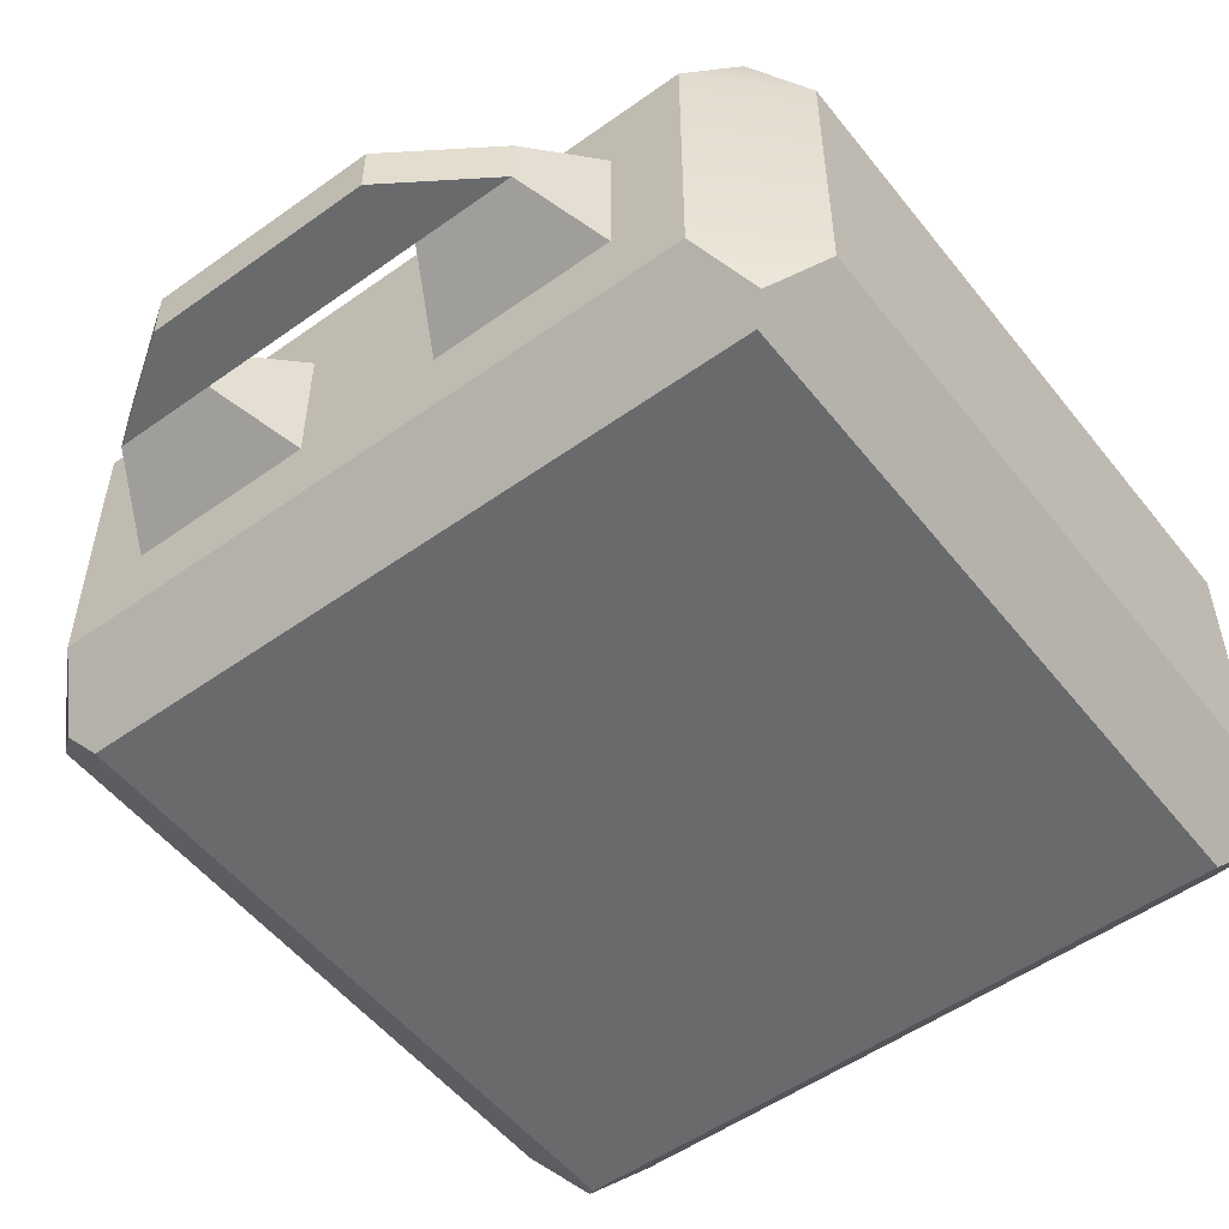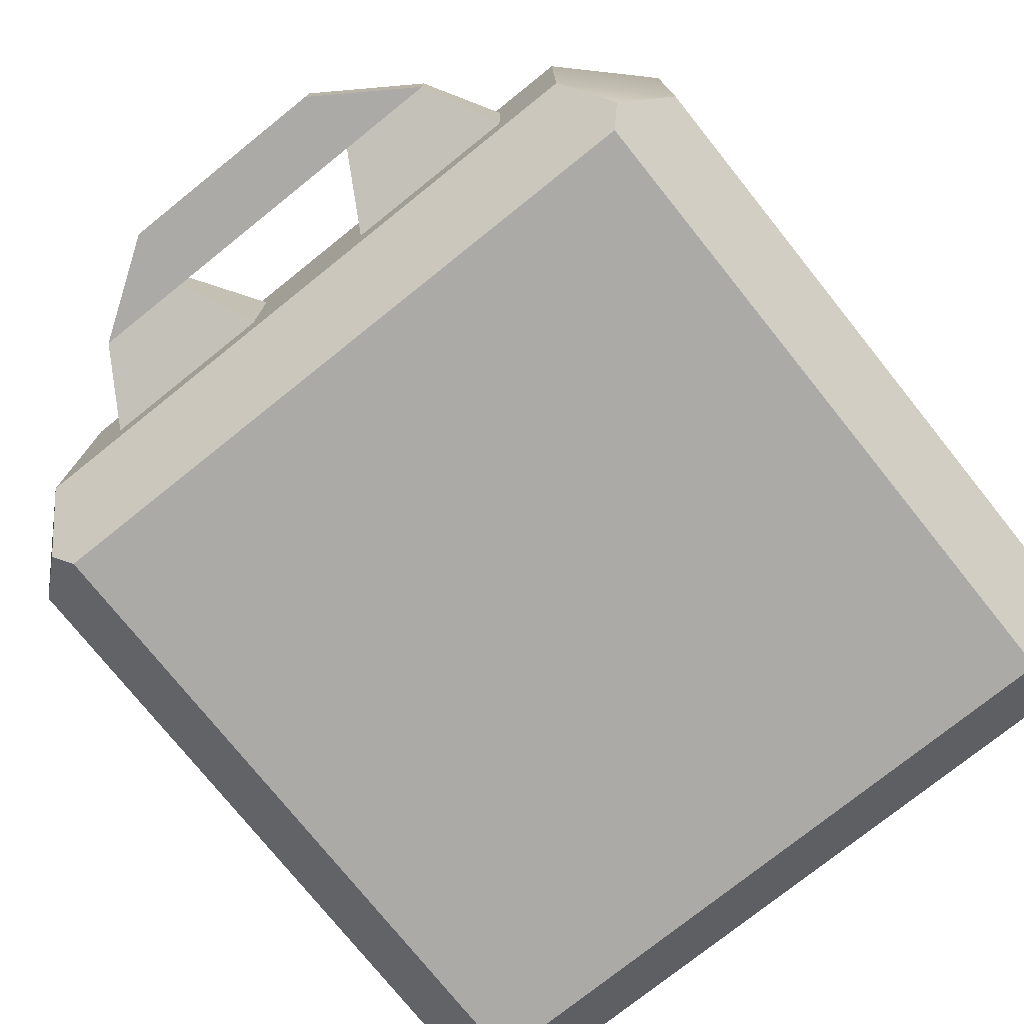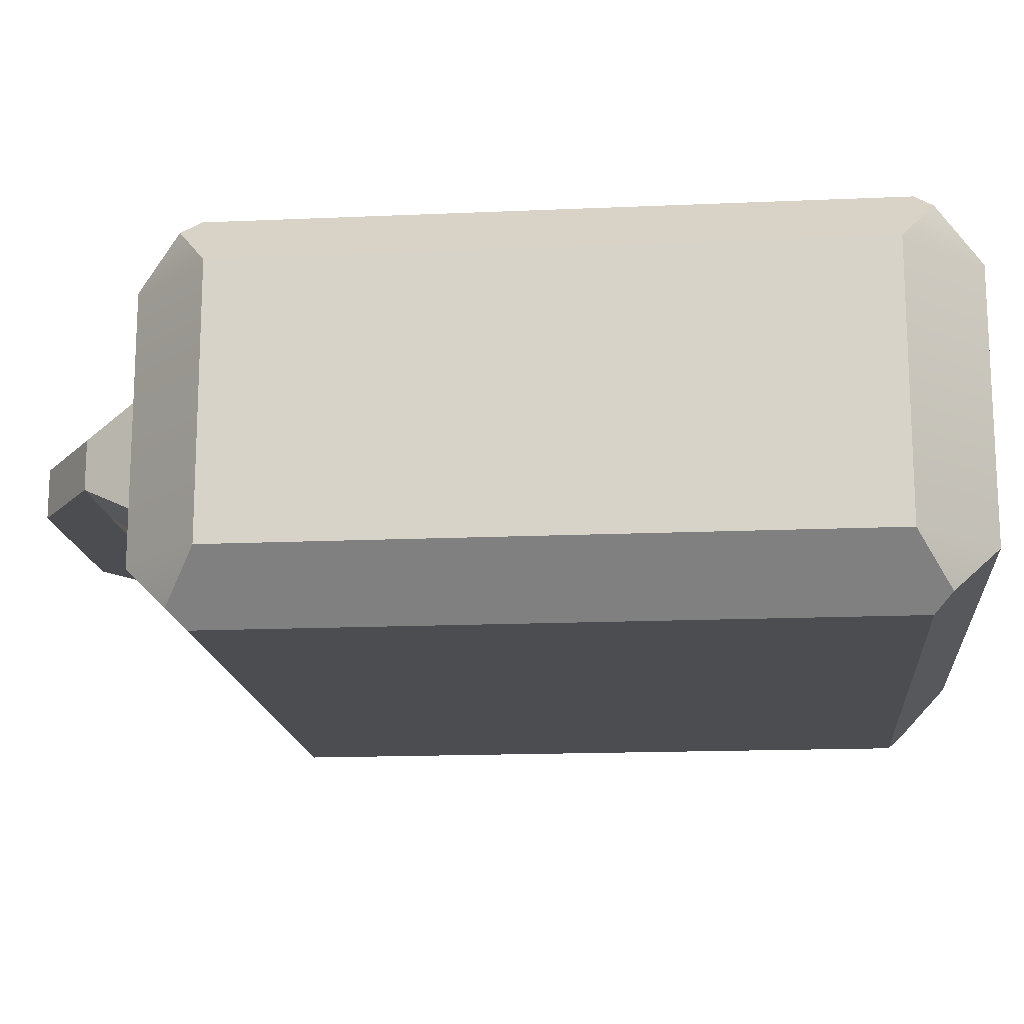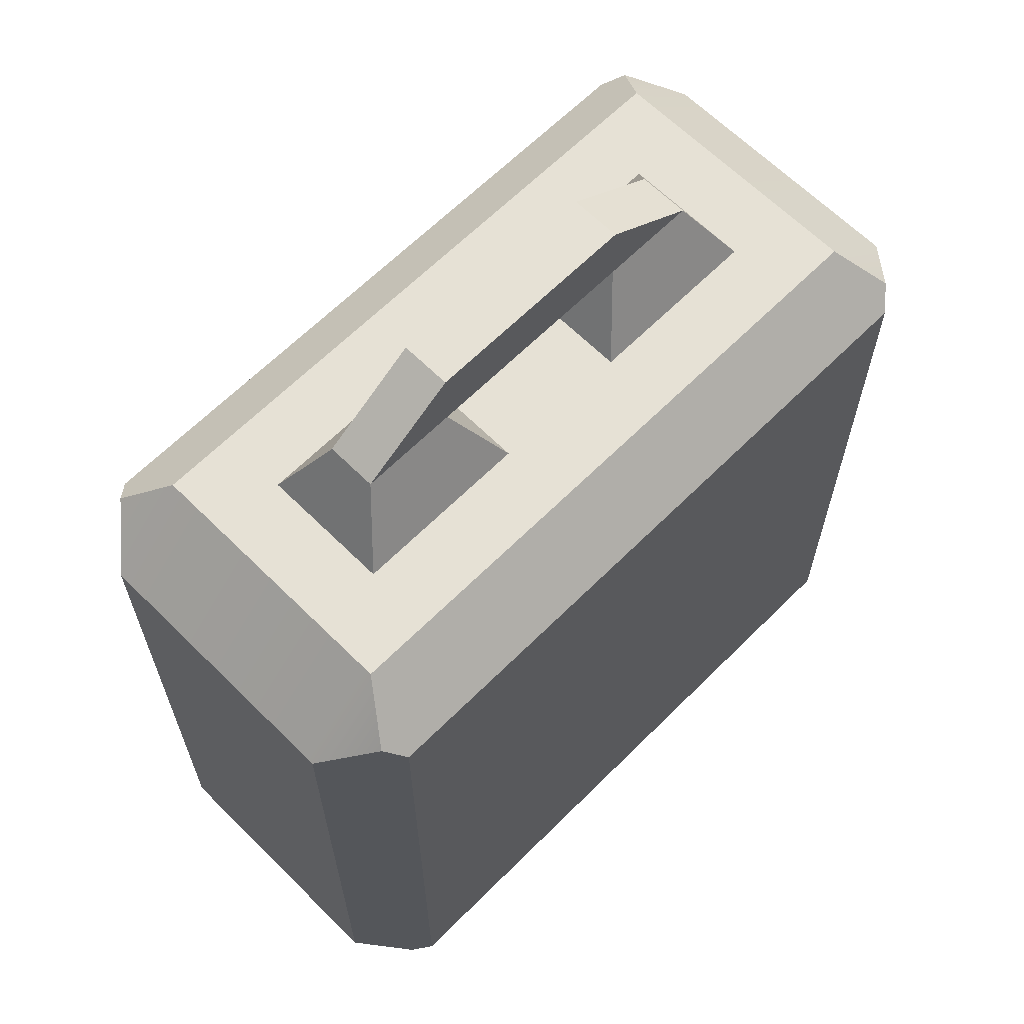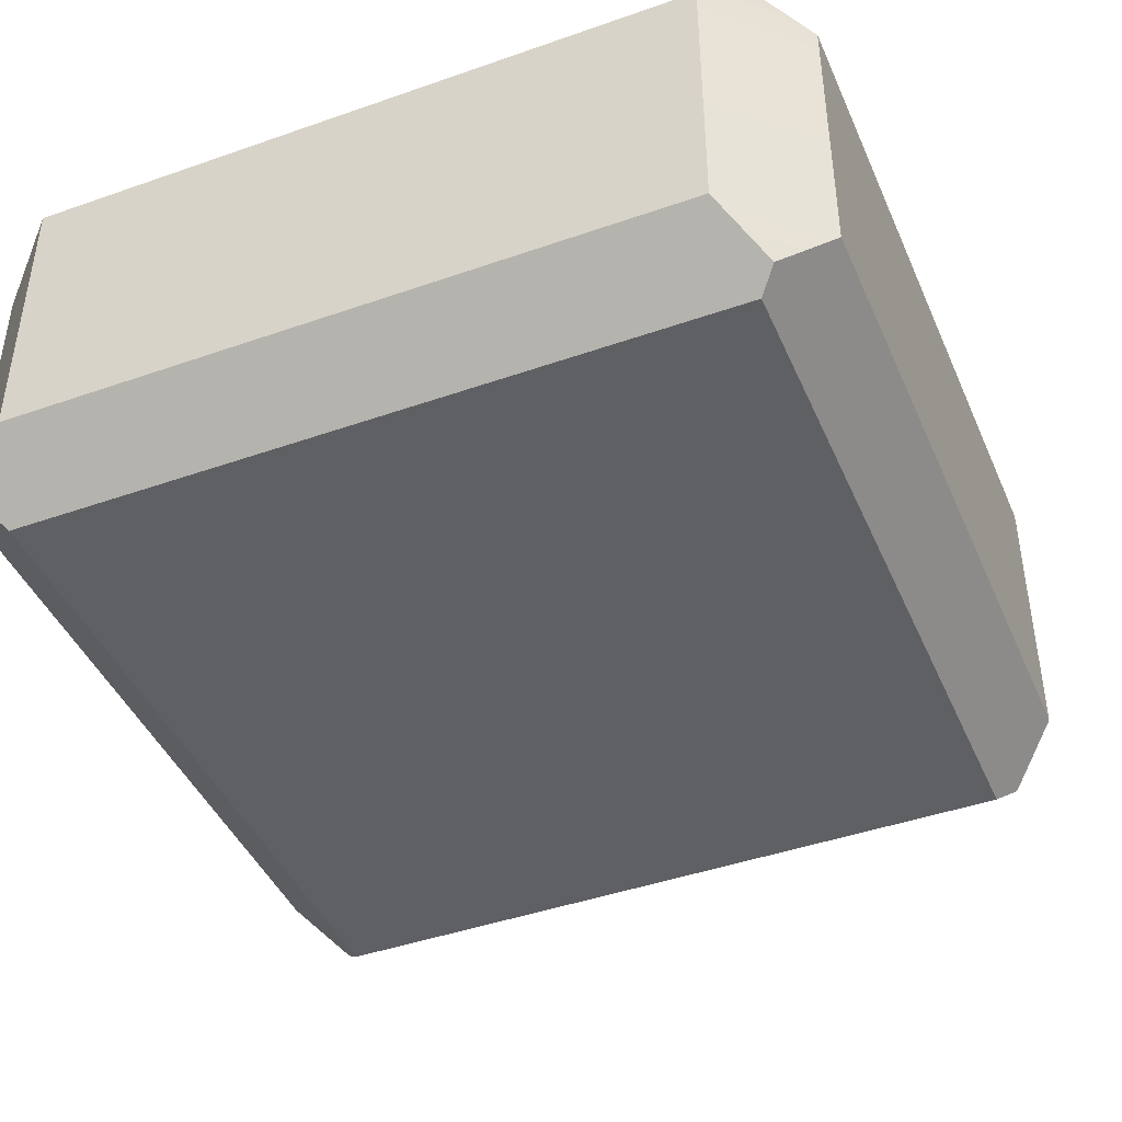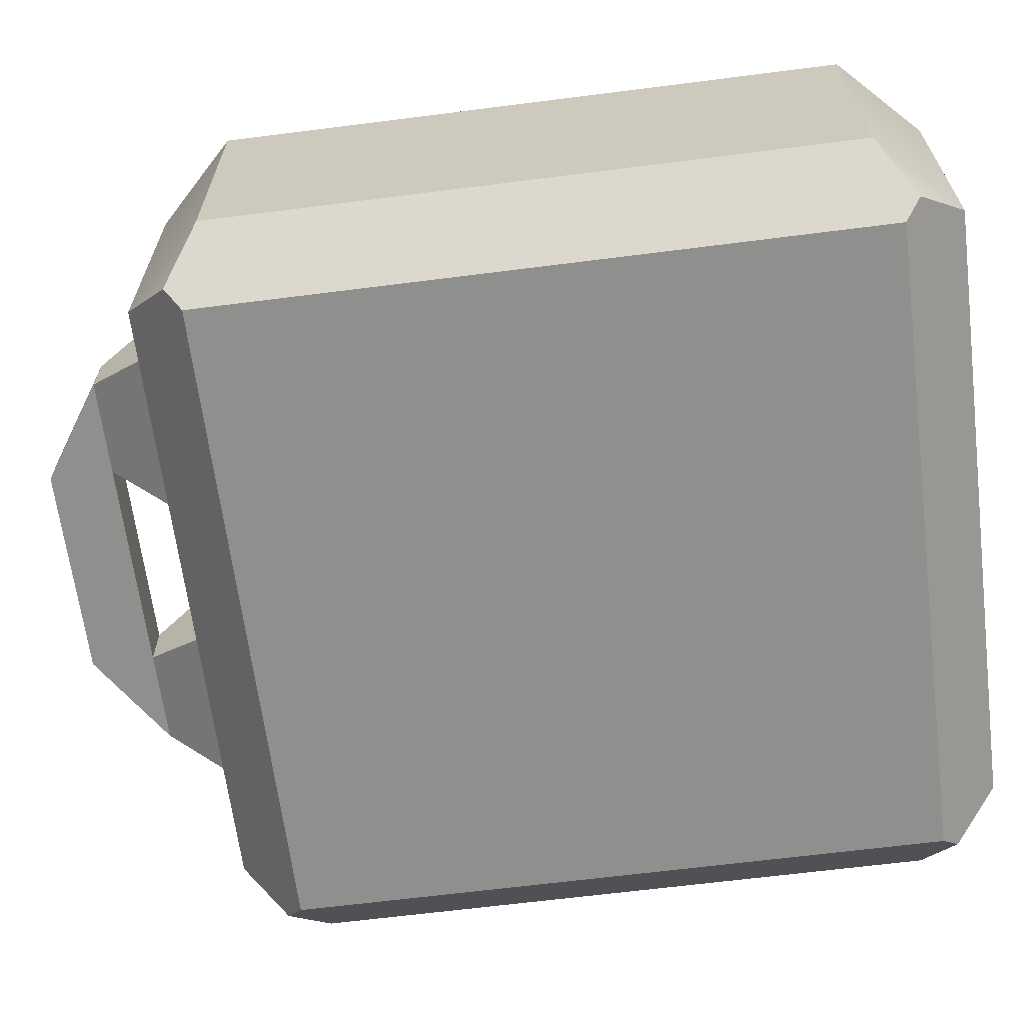
<metadata>
{"format":"obj","ext":"obj","renderer":"f3d","projection":"perspective","resolution":1024,"background":"white","views":[{"elev":-52.9,"azim":-142.6,"up":"+Z"},{"elev":-76.0,"azim":-141.3,"up":"+Z"},{"elev":-15.8,"azim":-84.7,"up":"+Z"},{"elev":64.4,"azim":134.9,"up":"+Y"},{"elev":-43.6,"azim":22.5,"up":"+Z"},{"elev":-65.1,"azim":-82.7,"up":"+Z"}]}
</metadata>
<code>
v -0.1848 0.2275 0.07885
v -0.1848 0.2275 -0.07885
v 0.1848 0.2275 -0.07885
v 0.1848 0.2275 0.07885
v -0.1948 0.2644 0.116
v 0.1948 0.2644 0.116
v 0.1948 0.6542 0.116
v -0.1948 0.6542 0.116
v 0.2319 0.2744 0.07885
v 0.2319 0.2744 -0.07885
v 0.2319 0.6442 -0.07885
v 0.2319 0.6442 0.07885
v 0.1948 0.2644 -0.116
v -0.1948 0.2644 -0.116
v -0.1948 0.6542 -0.116
v 0.1948 0.6542 -0.116
v -0.2319 0.2744 -0.07885
v -0.2319 0.2744 0.07885
v -0.2319 0.6442 0.07885
v -0.2319 0.6442 -0.07885
v -0.2048 0.2546 -0.106
v 0.2048 0.2546 -0.106
v 0.2048 0.2546 0.106
v -0.2048 0.2546 0.106
v -0.2048 0.6642 0.106
v 0.2048 0.6642 0.106
v 0.1848 0.6913 0.07885
v 0 0.6913 0.07885
v -0.1848 0.6913 0.07885
v 0.2048 0.6642 -0.106
v -0.2048 0.6642 -0.106
v -0.1848 0.6913 -0.07885
v 0 0.6913 -0.07885
v 0.1848 0.6913 -0.07885
v -0.04082 0.6913 0.03803
v -0.144 0.6913 0.03803
v -0.04082 0.6913 -0.03803
v -0.144 0.6913 -0.03803
v 0.144 0.6913 0.03803
v 0.04082 0.6913 0.03803
v 0.144 0.6913 -0.03803
v 0.04082 0.6913 -0.03803
v -0.06401 0.7345 0.01484
v -0.1208 0.7345 0.01484
v -0.06401 0.7345 -0.01484
v -0.1208 0.7345 -0.01484
v 0.1208 0.7345 0.01484
v 0.06401 0.7345 0.01484
v 0.1208 0.7345 -0.01484
v 0.06401 0.7345 -0.01484
v -0.06401 0.7725 -0.01484
v -0.06401 0.7725 0.01484
v 0.06401 0.7725 0.01484
v 0.06401 0.7725 -0.01484
f 1 2 3
f 3 4 1
f 5 6 7
f 7 8 5
f 9 10 11
f 11 12 9
f 13 14 15
f 15 16 13
f 17 18 19
f 19 20 17
f 21 14 13
f 13 22 3
f 21 13 3
f 2 21 3
f 23 6 5
f 5 24 1
f 23 5 1
f 4 23 1
f 25 8 7
f 7 26 27
f 25 7 27
f 25 27 28
f 29 25 28
f 30 16 15
f 15 31 32
f 30 15 32
f 30 32 33
f 34 30 33
f 6 23 9
f 9 12 26
f 6 9 26
f 6 26 7
f 8 25 19
f 19 18 24
f 8 19 24
f 8 24 5
f 22 13 16
f 16 30 11
f 22 16 11
f 10 22 11
f 14 21 17
f 17 20 31
f 14 17 31
f 14 31 15
f 9 23 4
f 2 17 21
f 3 22 10
f 12 27 26
f 20 32 31
f 24 18 1
f 25 29 19
f 11 30 34
f 1 18 17
f 17 2 1
f 3 10 9
f 9 4 3
f 27 12 11
f 11 34 27
f 32 20 19
f 19 29 32
f 29 28 35
f 35 36 29
f 28 33 37
f 37 35 28
f 33 32 38
f 38 37 33
f 32 29 36
f 36 38 32
f 28 27 39
f 39 40 28
f 27 34 41
f 41 39 27
f 34 33 42
f 42 41 34
f 33 28 40
f 40 42 33
f 36 35 43
f 43 44 36
f 35 37 45
f 45 43 35
f 37 38 46
f 46 45 37
f 38 36 44
f 44 46 38
f 40 39 47
f 47 48 40
f 39 41 49
f 49 47 39
f 41 42 50
f 50 49 41
f 42 40 48
f 48 50 42
f 43 45 50
f 50 48 43
f 51 52 53
f 53 54 51
f 51 46 44
f 44 52 51
f 53 47 49
f 49 54 53
f 53 52 44
f 44 47 53
f 49 46 51
f 51 54 49

</code>
